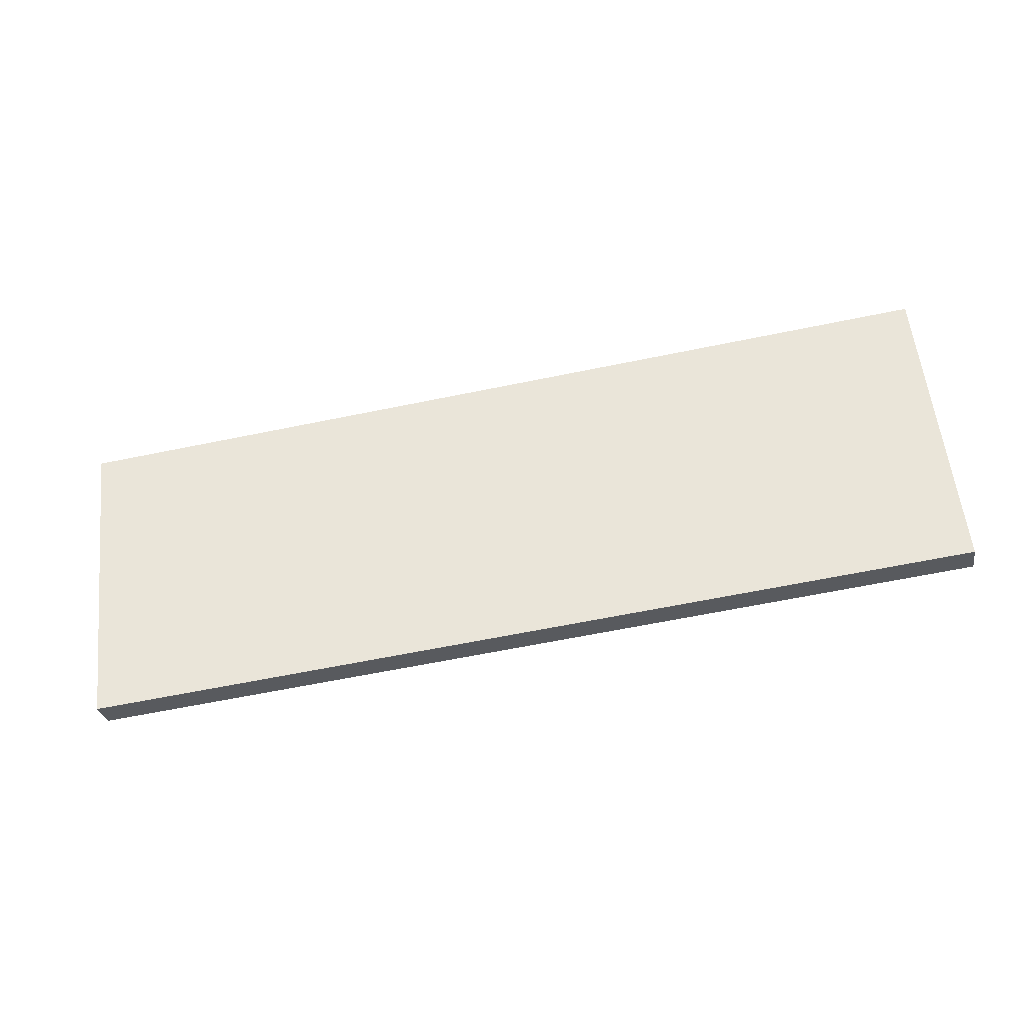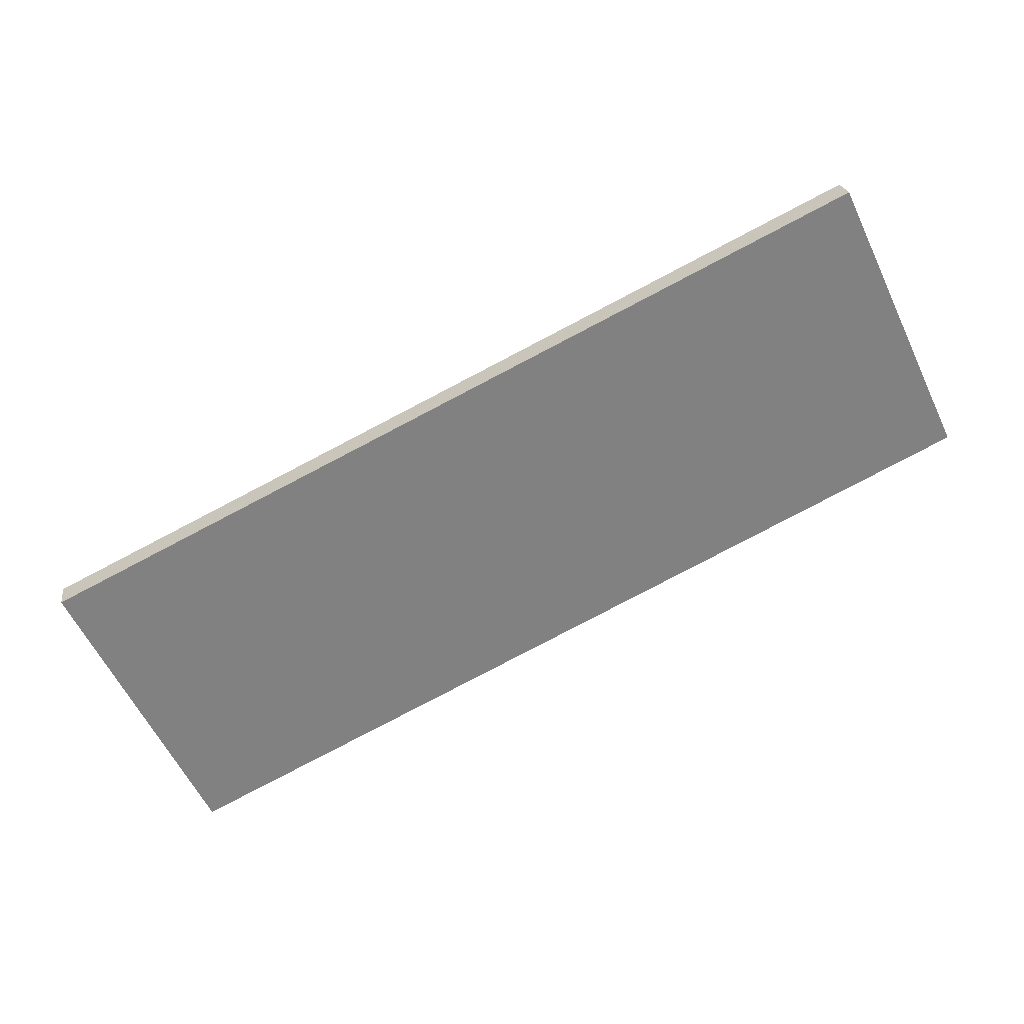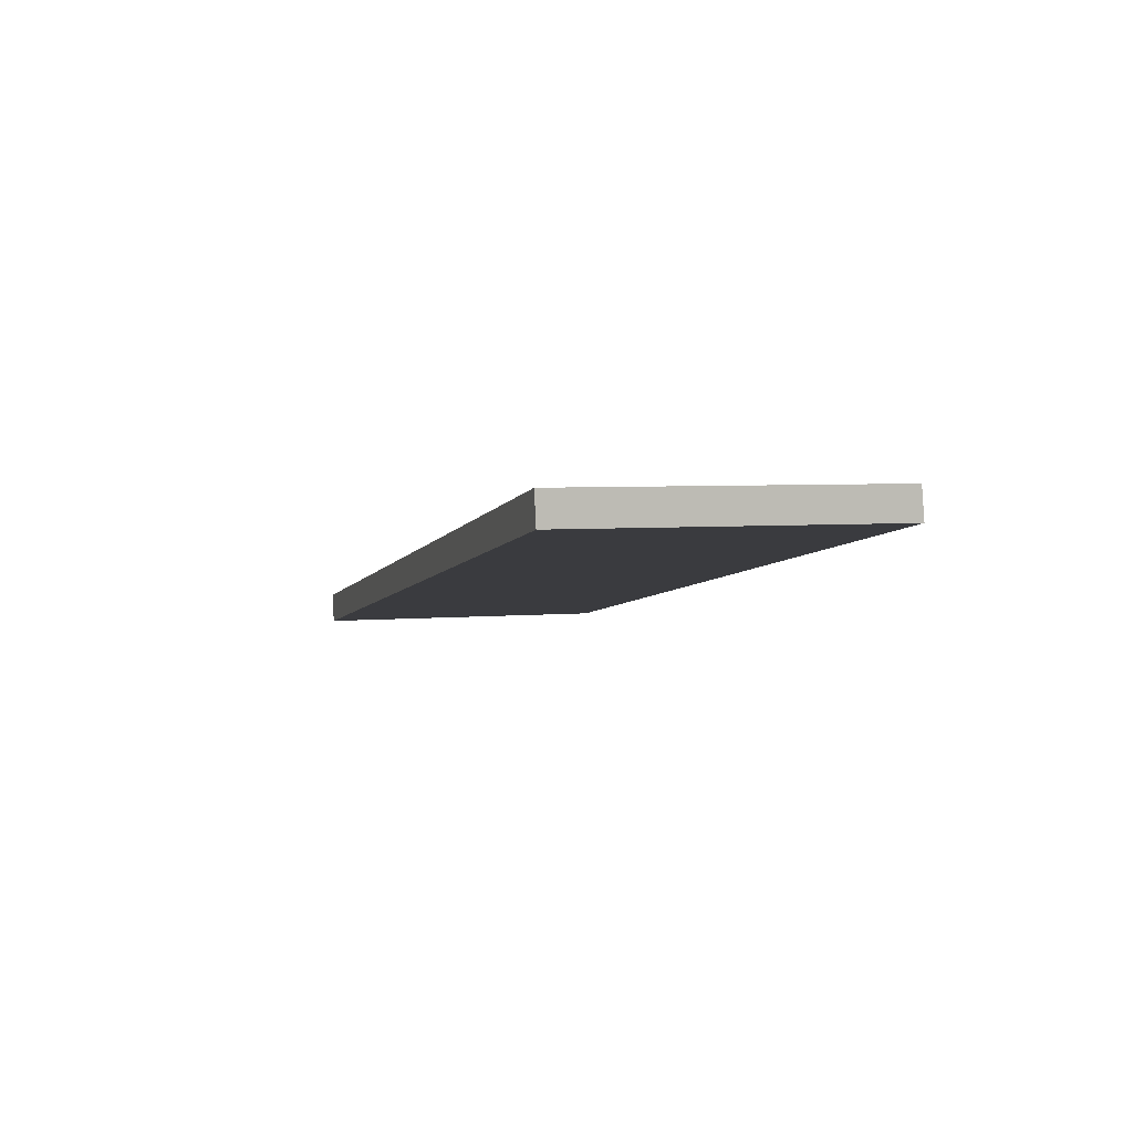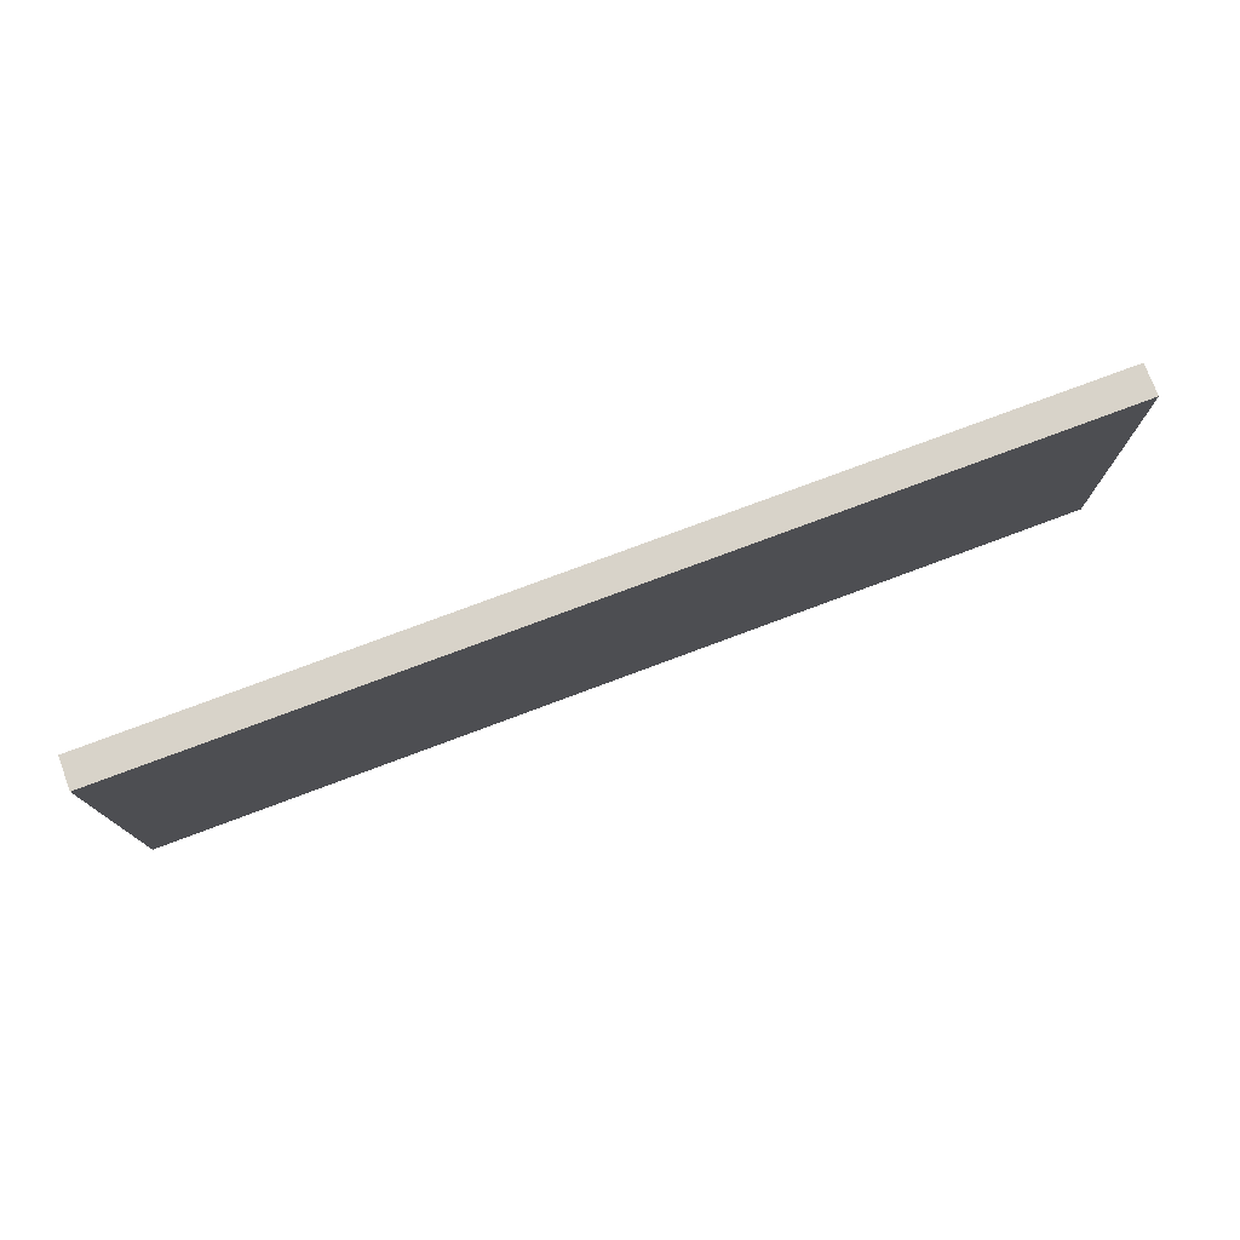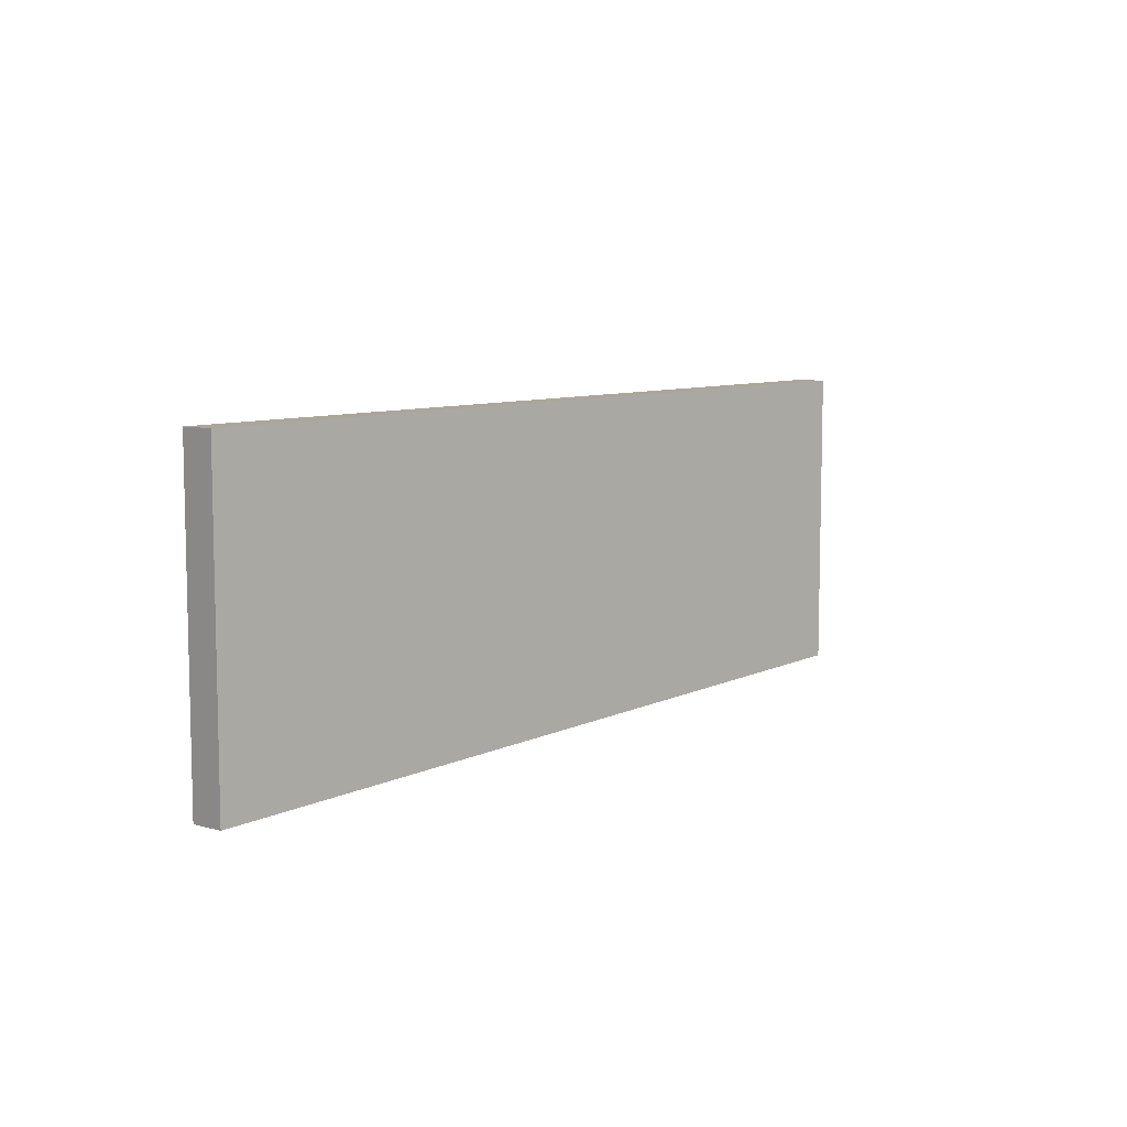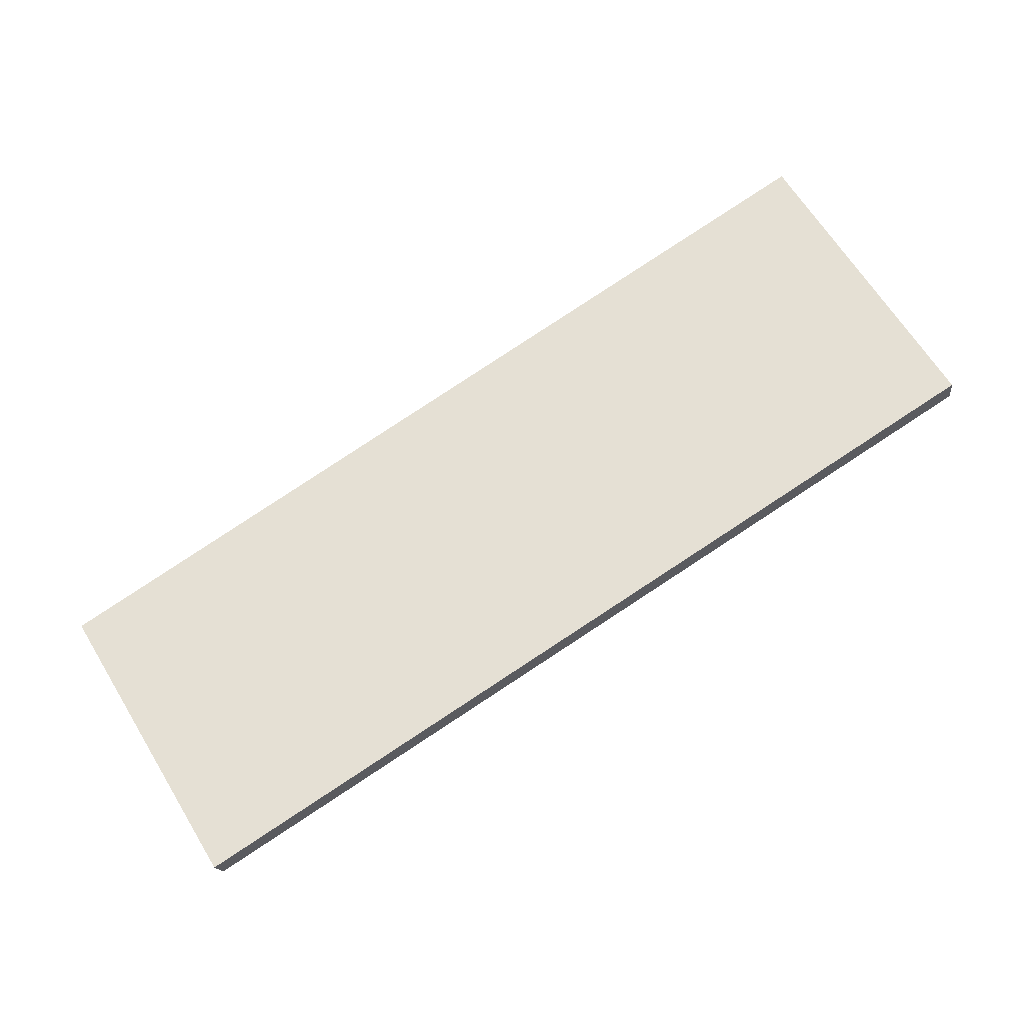
<metadata>
{"format":"obj","ext":"obj","renderer":"f3d","projection":"perspective","resolution":1024,"background":"white","views":[{"elev":58.2,"azim":-6.2,"up":"+Y"},{"elev":-60.4,"azim":25.7,"up":"+Y"},{"elev":4.5,"azim":73.8,"up":"+Y"},{"elev":75.8,"azim":169.4,"up":"+Z"},{"elev":8.0,"azim":-43.0,"up":"+Z"},{"elev":65.8,"azim":-31.7,"up":"+Y"}]}
</metadata>
<code>
v -7.012 -2.861 -2.396
v -7.012 -2.861 2.604
v 7.563 -0.2911 -2.396
v 7.563 -0.2911 2.604
v 7.649 -0.7788 2.604
v -6.926 -3.349 2.604
v 7.649 -0.7788 -2.396
v -6.926 -3.349 -2.396
v 7.563 -0.2911 2.604
v -7.012 -2.861 2.604
v 7.649 -0.7788 2.604
v -6.926 -3.349 2.604
v 7.563 -0.2911 -2.396
v 7.563 -0.2911 2.604
v 7.649 -0.7788 -2.396
v 7.649 -0.7788 2.604
v -7.012 -2.861 -2.396
v 7.563 -0.2911 -2.396
v -6.926 -3.349 -2.396
v 7.649 -0.7788 -2.396
v -7.012 -2.861 2.604
v -7.012 -2.861 -2.396
v -6.926 -3.349 2.604
v -6.926 -3.349 -2.396
g P_Modul_30_Col1_Mesh
f 2 3 1
f 3 2 4
f 6 7 5
f 7 6 8
f 10 11 9
f 11 10 12
f 14 15 13
f 15 14 16
f 18 19 17
f 19 18 20
f 22 23 21
f 23 22 24

</code>
